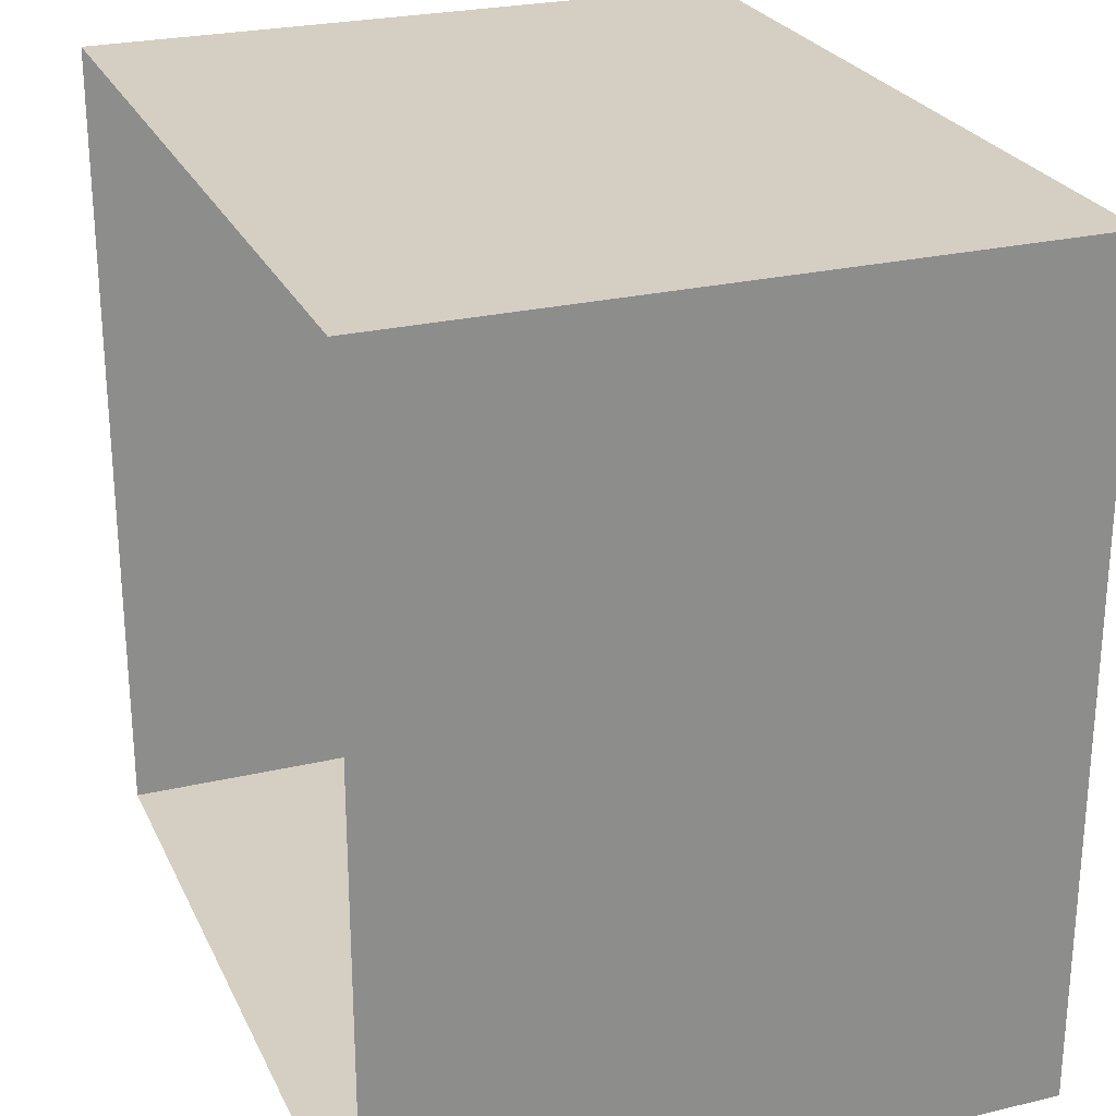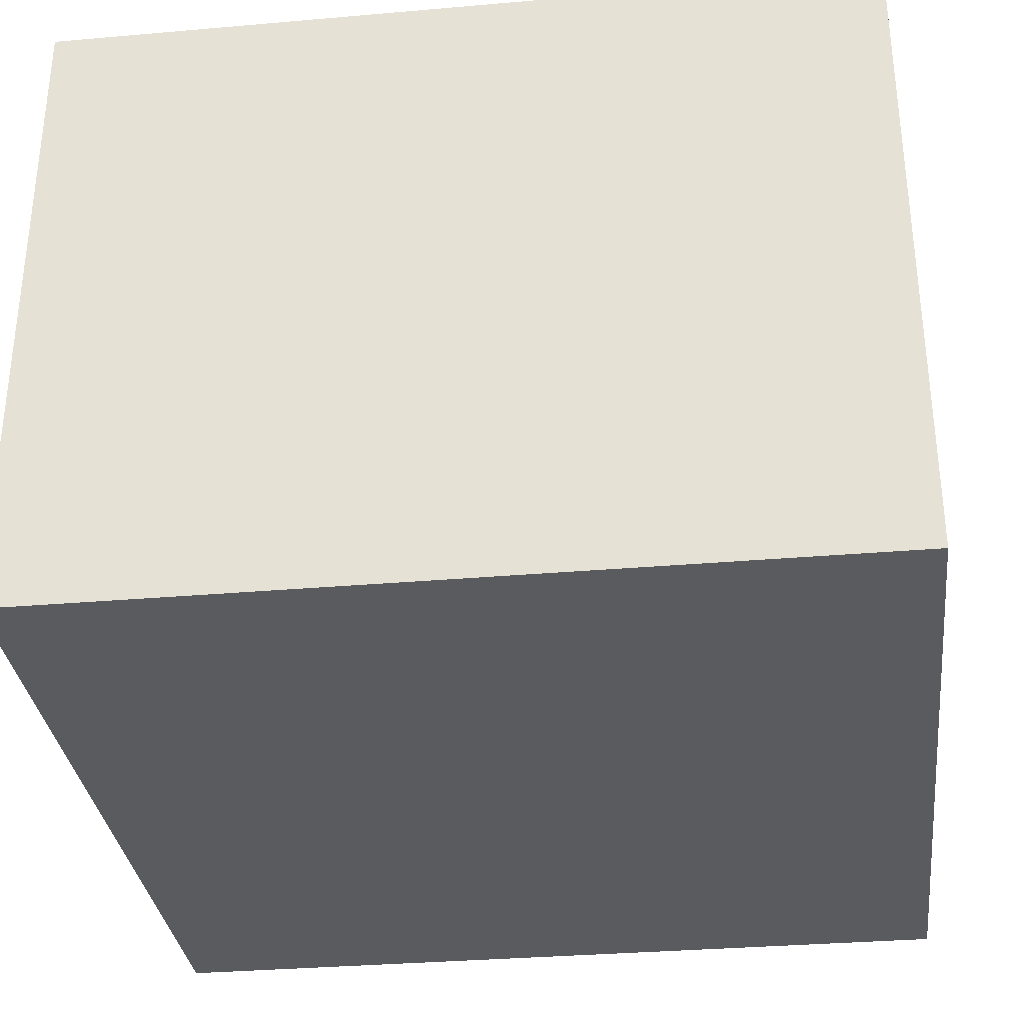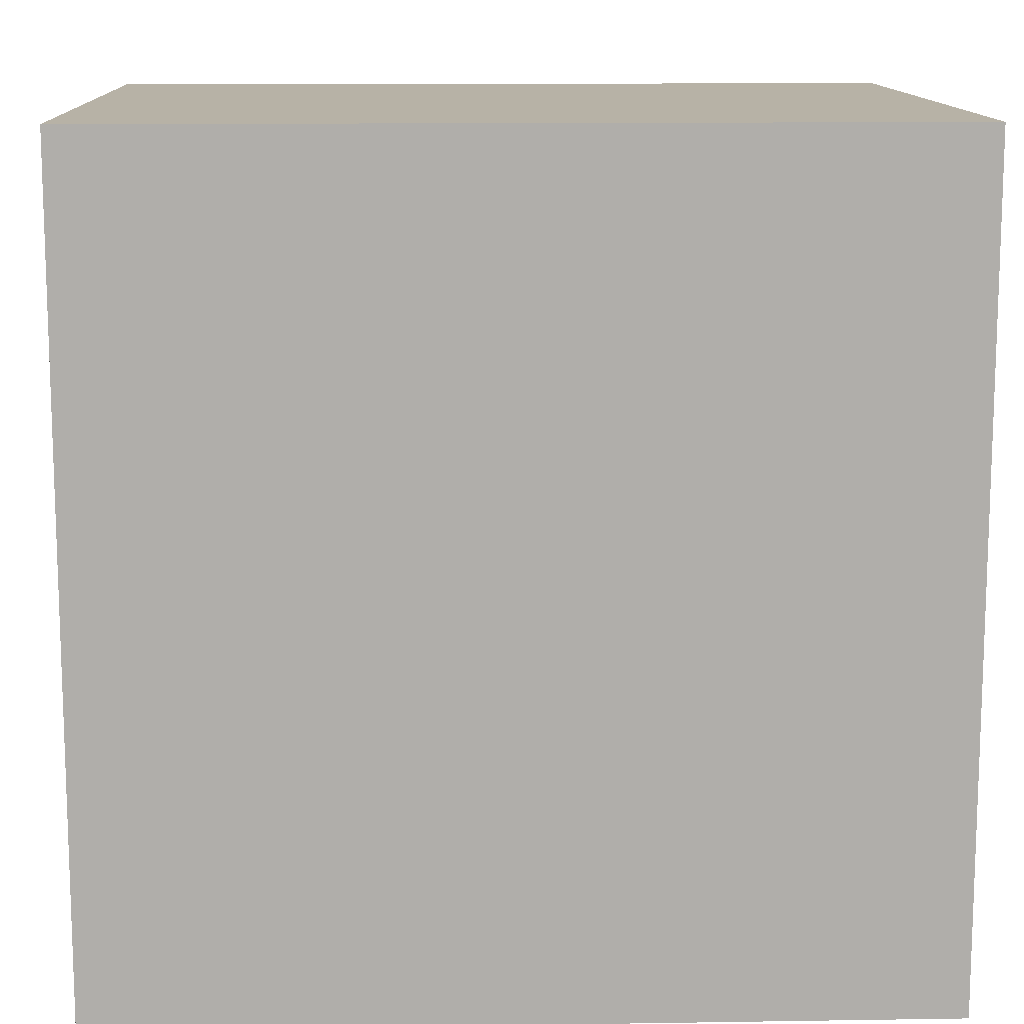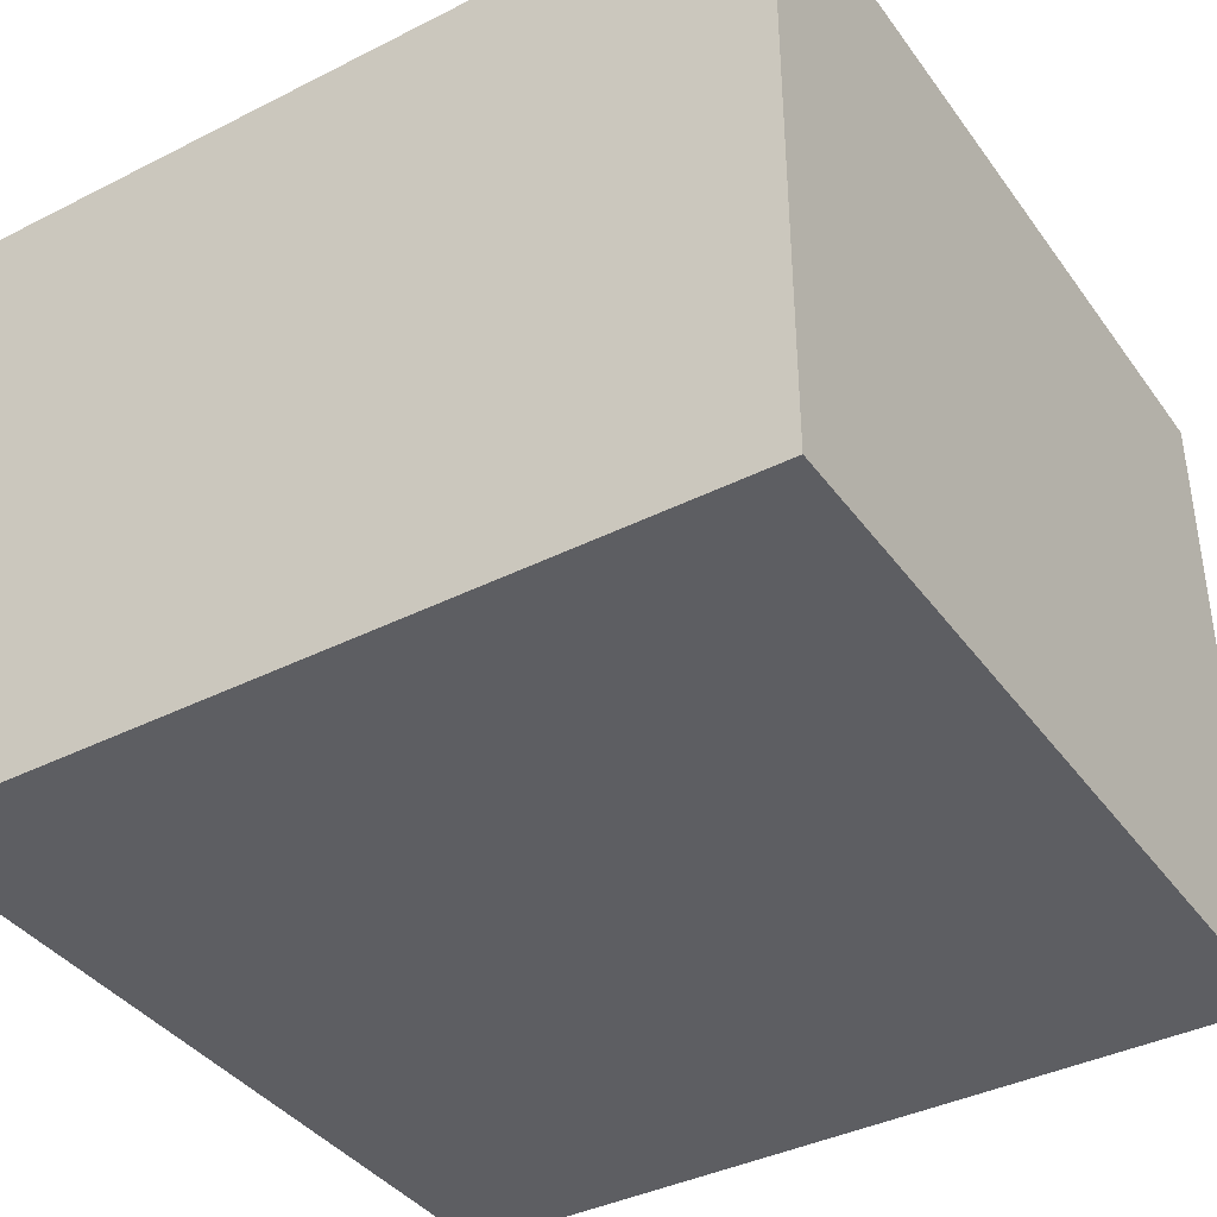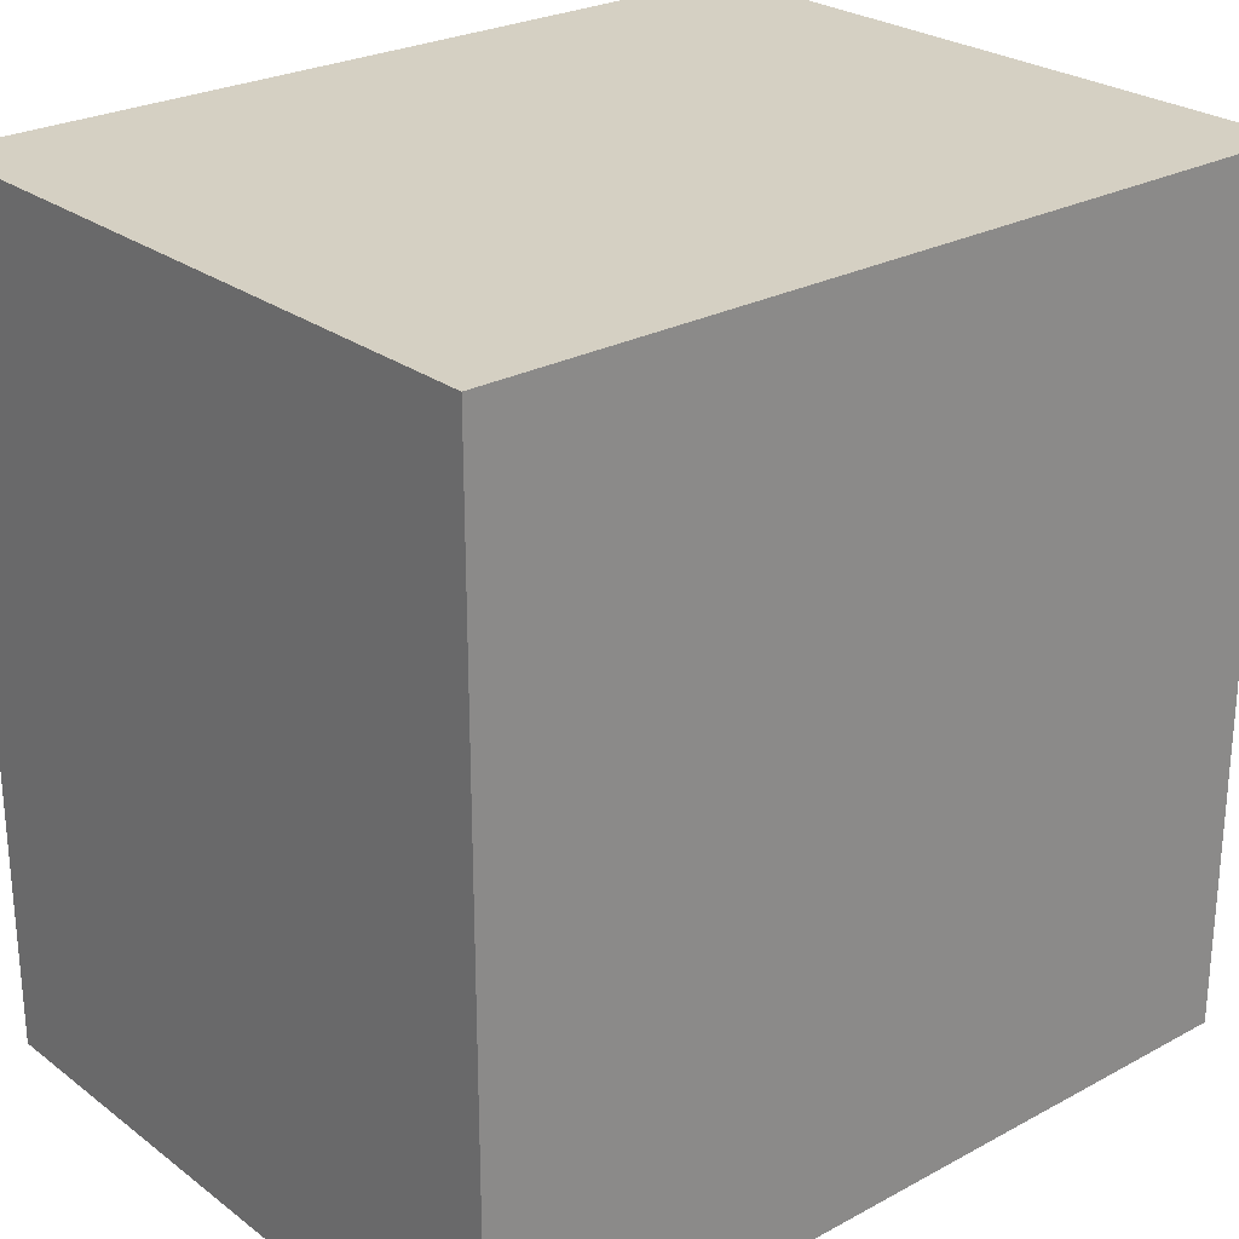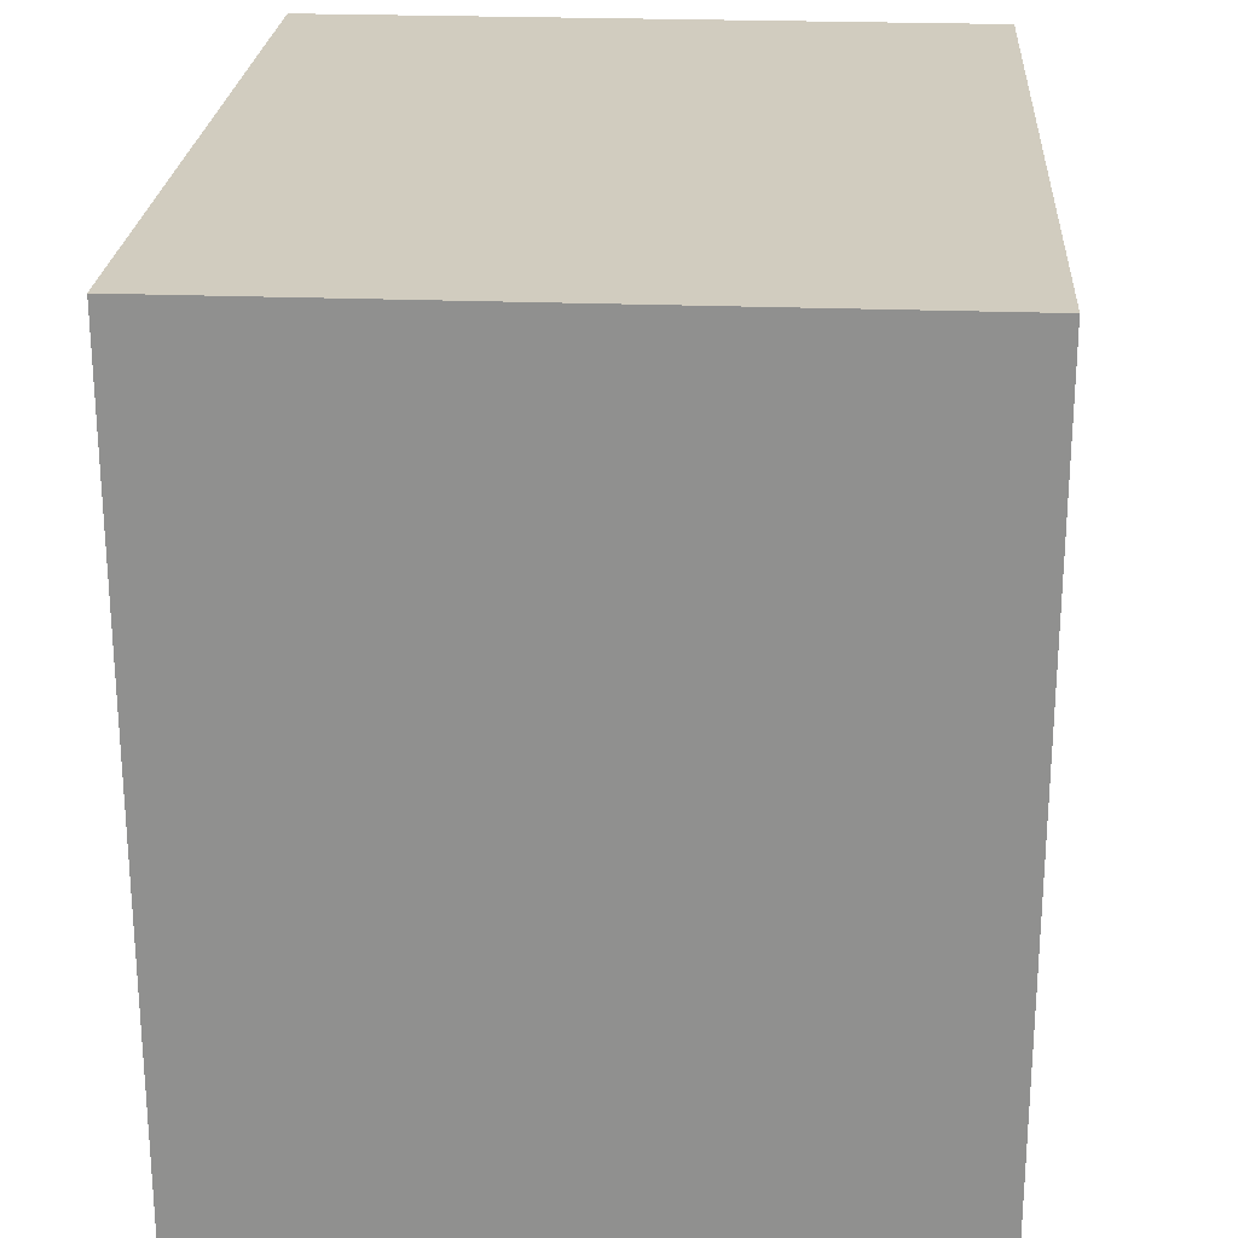
<metadata>
{"format":"obj","ext":"obj","renderer":"f3d","projection":"perspective","resolution":1024,"background":"white","views":[{"elev":25.5,"azim":-110.8,"up":"+Z"},{"elev":-32.7,"azim":-83.1,"up":"+Y"},{"elev":12.4,"azim":-2.1,"up":"+Z"},{"elev":-39.1,"azim":-57.8,"up":"+Y"},{"elev":26.0,"azim":-40.5,"up":"+Z"},{"elev":24.0,"azim":93.7,"up":"+Z"}]}
</metadata>
<code>
o Cube
v -10 -7.638 10
v -10 -7.638 -10
v 10 -7.638 10
v 10 -7.638 -10
v -10 8.364 10
v 10 8.364 -10
v -10 8.364 -10
v 10 8.364 10
f 1 4 3
f 8 1 3
f 5 2 1
f 6 3 4
f 7 4 2
f 1 2 4
f 8 5 1
f 5 7 2
f 6 8 3
f 7 6 4

</code>
